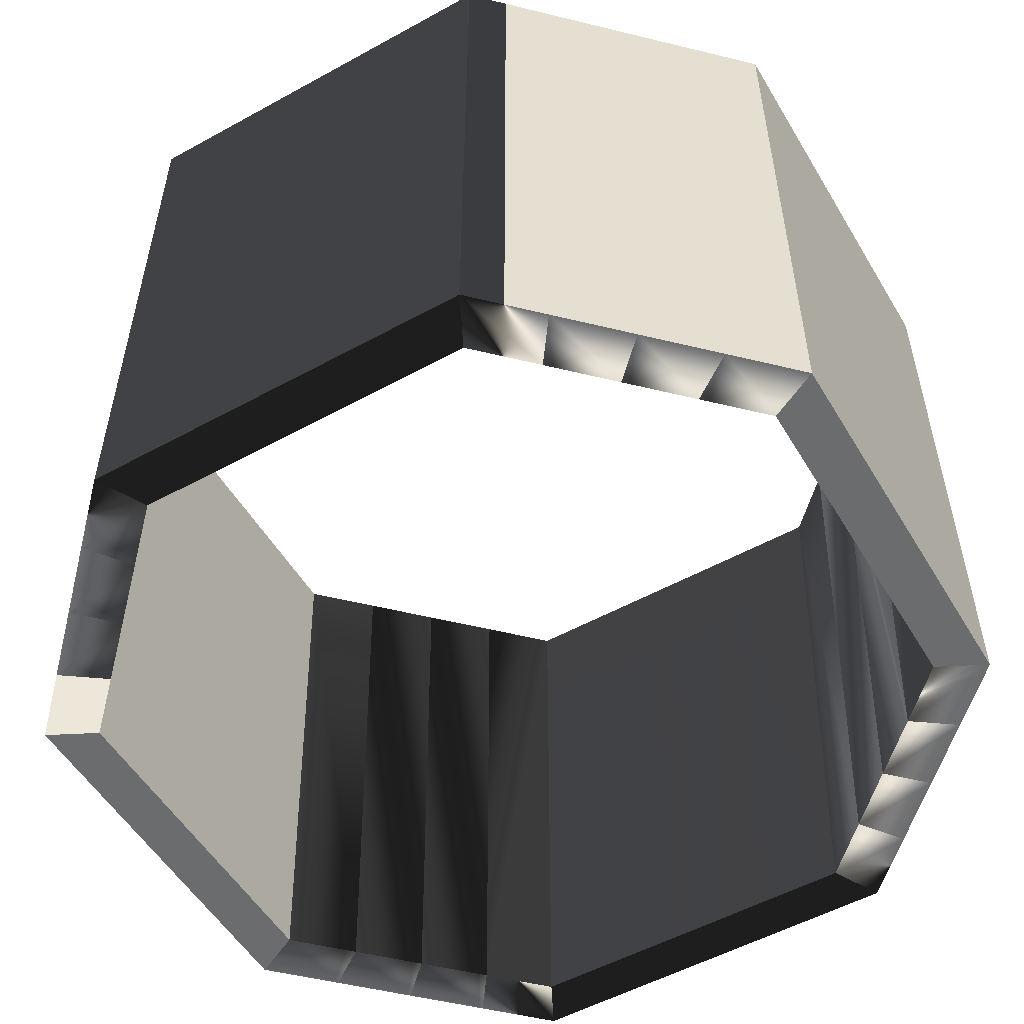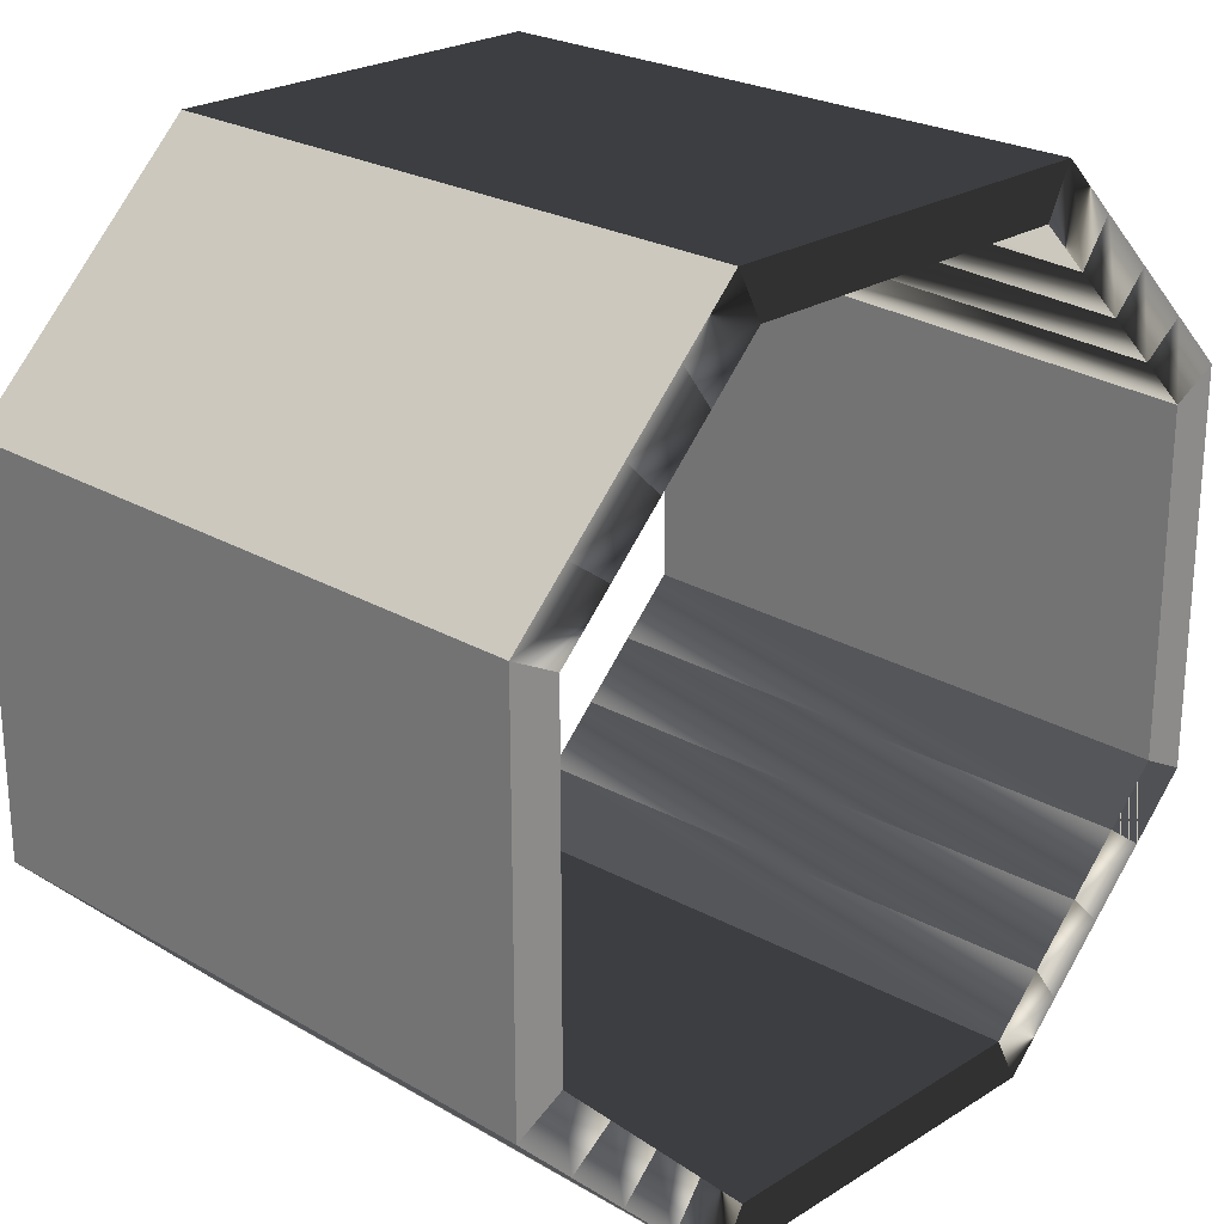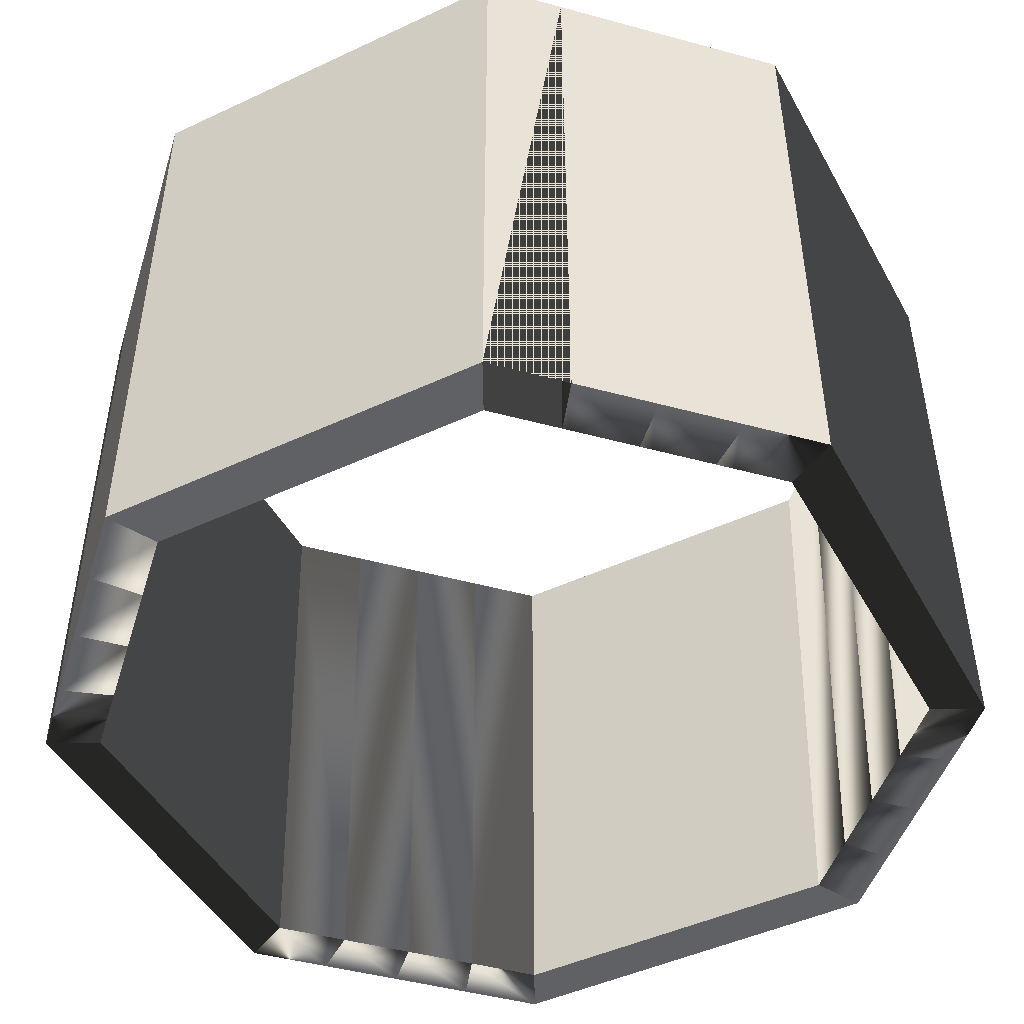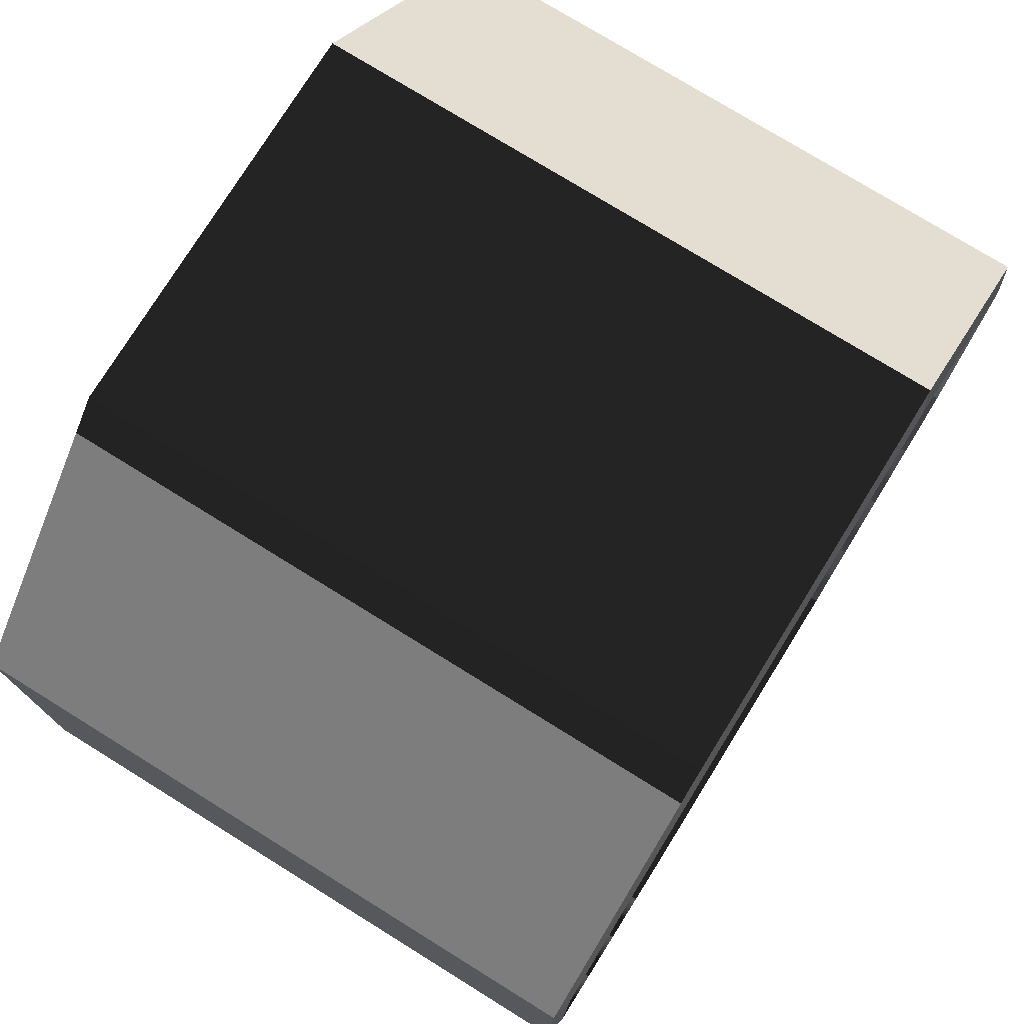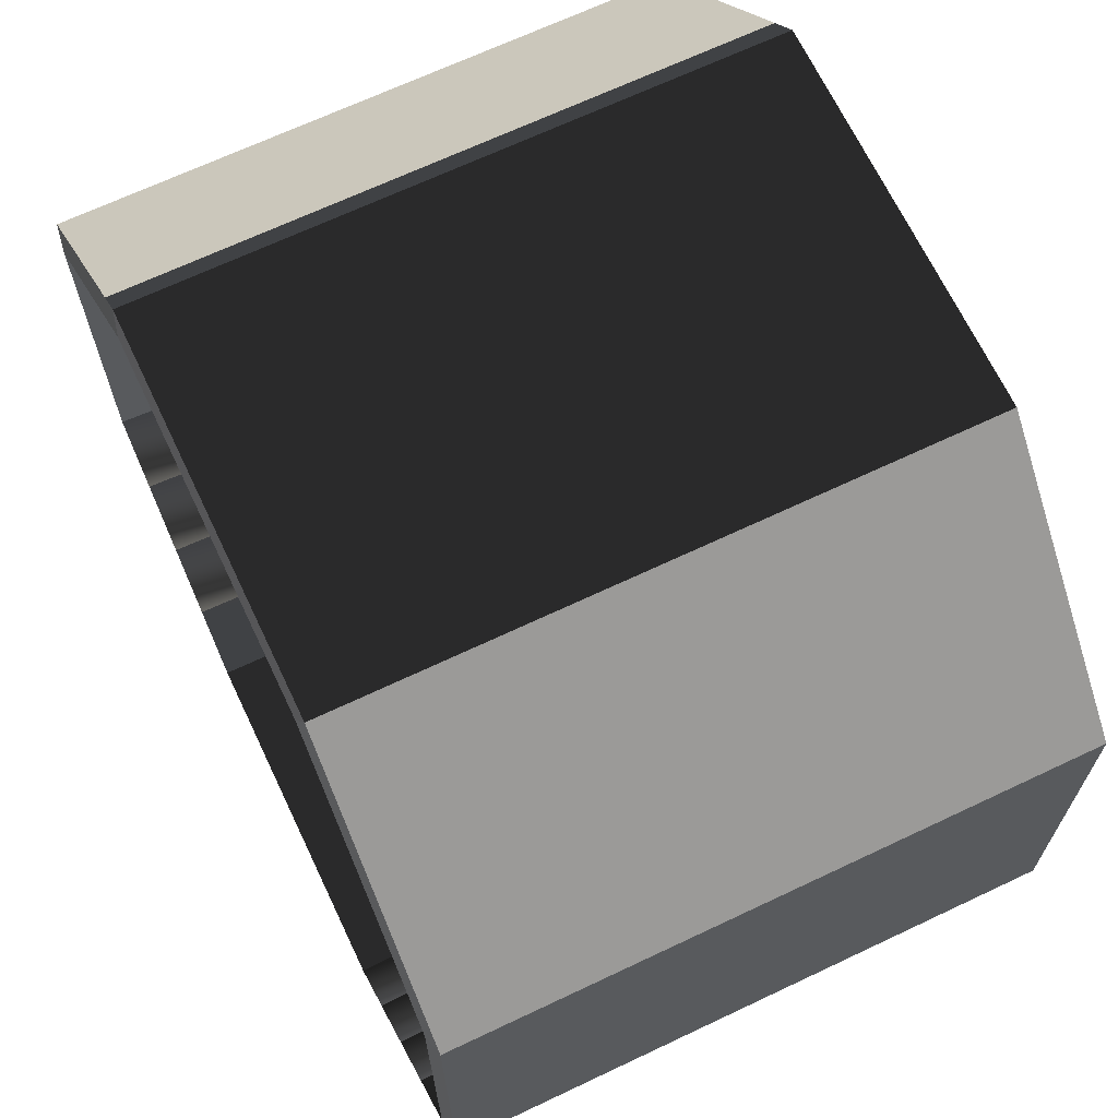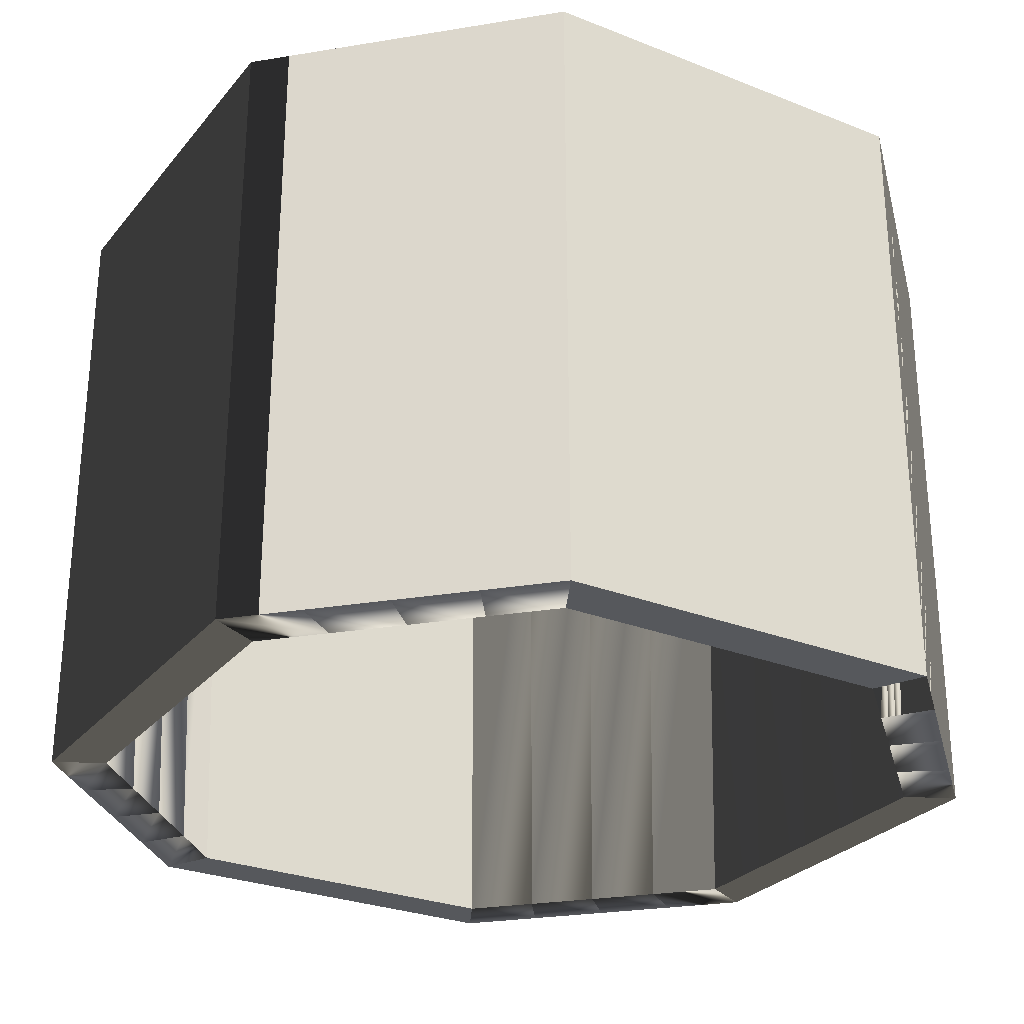
<metadata>
{"format":"obj","ext":"obj","renderer":"f3d","projection":"perspective","resolution":1024,"background":"white","views":[{"elev":-53.6,"azim":-149.6,"up":"+Y"},{"elev":24.0,"azim":-46.0,"up":"+Z"},{"elev":-47.1,"azim":117.9,"up":"+Y"},{"elev":76.1,"azim":121.8,"up":"+Z"},{"elev":67.7,"azim":-115.4,"up":"+Z"},{"elev":-27.9,"azim":59.0,"up":"+Y"}]}
</metadata>
<code>
o wall_collider
v 16.25 -0.9254 7.5
v 7.5 -0.9254 16.25
v -7.5 -0.9254 16.25
v -16.25 -0.9254 7.5
v -16.25 -0.9254 -7.5
v -7.5 -0.9254 -16.25
v 7.5 -0.9254 -16.25
v 16.25 -0.9254 -7.5
v 14.06 -0.9254 9.688
v 11.88 -0.9254 11.88
v 9.688 -0.9254 14.06
v -3.75 -0.9254 -16.25
v 0 -0.9254 -16.25
v 3.75 -0.9254 -16.25
v 3.75 -0.9254 16.25
v 0 -0.9254 16.25
v -3.75 -0.9254 16.25
v -14.06 -0.9254 -9.688
v -11.88 -0.9254 -11.88
v -9.688 -0.9254 -14.06
v -16.25 -0.9254 3.75
v -16.25 -0.9254 0
v -16.25 -0.9254 -3.75
v 9.688 -0.9254 -14.06
v 11.88 -0.9254 -11.88
v 14.06 -0.9254 -9.688
v 14.39 -0.9254 -3.271
v 16.25 -0.9254 3.75
v 16.25 -0.9254 0
v 16.25 -0.9254 -3.75
v -9.688 -0.9254 14.06
v -11.88 -0.9254 11.88
v -14.06 -0.9254 9.688
v 14.39 -0.9254 -0
v 14.39 -0.9254 3.271
v -12.43 -0.9254 8.503
v -10.47 -0.9254 10.47
v -8.503 -0.9254 12.43
v 12.43 -0.9254 -8.503
v 10.47 -0.9254 -10.47
v 8.503 -0.9254 -12.43
v -14.39 -0.9254 -3.271
v -14.39 -0.9254 -0
v -14.39 -0.9254 3.271
v -8.503 -0.9254 -12.43
v -10.47 -0.9254 -10.47
v -12.43 -0.9254 -8.503
v -3.271 -0.9254 14.39
v 0 -0.9254 14.39
v 3.271 -0.9254 14.39
v 3.271 -0.9254 -14.39
v 0 -0.9254 -14.39
v -3.271 -0.9254 -14.39
v 8.503 -0.9254 12.43
v 10.47 -0.9254 10.47
v 12.43 -0.9254 8.503
v 14.39 -0.9254 -6.541
v 6.541 -0.9254 -14.39
v -6.541 -0.9254 -14.39
v -14.39 -0.9254 -6.541
v -14.39 -0.9254 6.541
v -6.541 -0.9254 14.39
v 6.541 -0.9254 14.39
v 14.39 -0.9254 6.541
v 9.688 22.82 14.06
v 7.5 22.82 16.25
v -3.75 22.82 16.25
v -7.5 22.82 16.25
v -14.06 22.82 9.687
v -16.25 22.82 7.5
v -16.25 22.82 -3.75
v -16.25 22.82 -7.5
v -9.688 22.82 -14.06
v -7.5 22.82 -16.25
v 3.75 22.82 -16.25
v 7.5 22.82 -16.25
v 14.06 22.82 -9.688
v 16.25 22.82 -7.5
v 16.25 22.82 -3.75
v 9.089 22.99 13.28
v 6.991 22.99 15.38
v 16.25 22.82 7.5
v 15.38 22.99 6.991
v -3.496 22.99 15.38
v -6.991 22.99 15.38
v -13.28 22.99 9.089
v -15.38 22.99 6.991
v -15.38 22.99 -3.496
v -15.38 22.99 -6.991
v -9.089 22.99 -13.28
v -6.991 22.99 -15.38
v 3.496 22.99 -15.38
v 6.991 22.99 -15.38
v 13.28 22.99 -9.089
v 15.38 22.99 -6.991
v 15.38 22.99 -3.496
v 14.06 22.82 9.687
v 11.88 22.82 11.87
v -3.75 22.82 -16.25
v -0 22.82 -16.25
v 13.28 22.99 9.089
v 11.19 22.99 11.19
v -3.496 22.99 -15.38
v 0 22.99 -15.38
v 3.75 22.82 16.25
v -0 22.82 16.25
v -14.06 22.82 -9.688
v -11.88 22.82 -11.88
v 3.496 22.99 15.38
v -0 22.99 15.38
v -13.28 22.99 -9.089
v -11.19 22.99 -11.19
v -16.25 22.82 3.75
v -16.25 22.82 -2e-06
v 9.688 22.82 -14.06
v 11.88 22.82 -11.88
v -15.38 22.99 3.496
v -15.38 22.99 -2e-06
v 9.089 22.99 -13.28
v 11.19 22.99 -11.19
v -9.688 22.82 14.06
v -11.88 22.82 11.87
v 16.25 22.82 3.75
v 16.25 22.82 -2e-06
v -9.089 22.99 13.28
v -11.19 22.99 11.19
v 15.38 22.99 3.496
v 15.38 22.99 -2e-06
f 105 106 16 15
f 32 31 121 122
f 22 21 113 114
f 12 99 100 13
f 24 115 116 25
f 97 9 1 82
f 60 47 111 89
f 45 59 91 90
f 7 76 115 24
f 32 122 69 33
f 50 49 110 109
f 49 48 84 110
f 23 22 114 71
f 102 55 54 80
f 36 86 126 37
f 43 42 88 118
f 46 45 90 112
f 104 52 51 92
f 40 39 94 120
f 101 56 55 102
f 57 27 96 95
f 81 63 50 109
f 36 61 87 86
f 103 53 52 104
f 91 59 53 103
f 4 70 113 21
f 42 60 89 88
f 20 19 108 73
f 8 26 77 78
f 2 66 105 15
f 13 100 75 14
f 39 57 95 94
f 44 43 118 117
f 61 44 117 87
f 47 46 112 111
f 19 18 107 108
f 107 18 5 72
f 33 69 70 4
f 67 17 16 106
f 83 64 56 101
f 38 37 126 125
f 85 62 38 125
f 51 58 93 92
f 41 40 120 119
f 58 41 119 93
f 8 78 79 30
f 25 116 77 26
f 3 68 121 31
f 6 20 73 74
f 84 48 62 85
f 34 128 96 27
f 35 127 128 34
f 83 127 35 64
f 6 74 99 12
f 11 10 98 65
f 10 9 97 98
f 14 75 76 7
f 29 124 123 28
f 79 124 29 30
f 28 123 82 1
f 23 71 72 5
f 67 68 3 17
f 101 97 82 83
f 109 105 66 81
f 125 121 68 85
f 117 113 70 87
f 111 107 72 89
f 103 99 74 91
f 119 115 76 93
f 96 79 78 95
f 93 76 75 92
f 92 75 100 104
f 104 100 99 103
f 81 66 65 80
f 80 65 98 102
f 102 98 97 101
f 91 74 73 90
f 90 73 108 112
f 112 108 107 111
f 85 68 67 84
f 84 67 106 110
f 110 106 105 109
f 95 78 77 94
f 94 77 116 120
f 120 116 115 119
f 89 72 71 88
f 88 71 114 118
f 118 114 113 117
f 83 82 123 127
f 127 123 124 128
f 128 124 79 96
f 87 70 69 86
f 86 69 122 126
f 126 122 121 125
f 77 26 8 57 39 94
f 8 30 27 57
f 30 29 34 27
f 29 28 35 34
f 28 1 64 35
f 9 56 64 1
f 10 55 56 9
f 11 54 55 10
f 2 63 54 11
f 15 50 63 2
f 16 49 50 15
f 17 48 49 16
f 3 62 48 17
f 31 38 62 3
f 32 37 38 31
f 33 36 37 32
f 4 61 36 33
f 21 44 61 4
f 22 43 44 21
f 23 42 43 22
f 5 60 42 23
f 18 47 60 5
f 19 46 47 18
f 20 45 46 19
f 6 59 45 20
f 12 53 59 6
f 13 52 53 12
f 14 51 52 13
f 7 58 51 14
f 24 41 58 7
f 25 40 41 24
f 26 39 40 25
f 65 66 2 11
f 81 80 54 63

</code>
